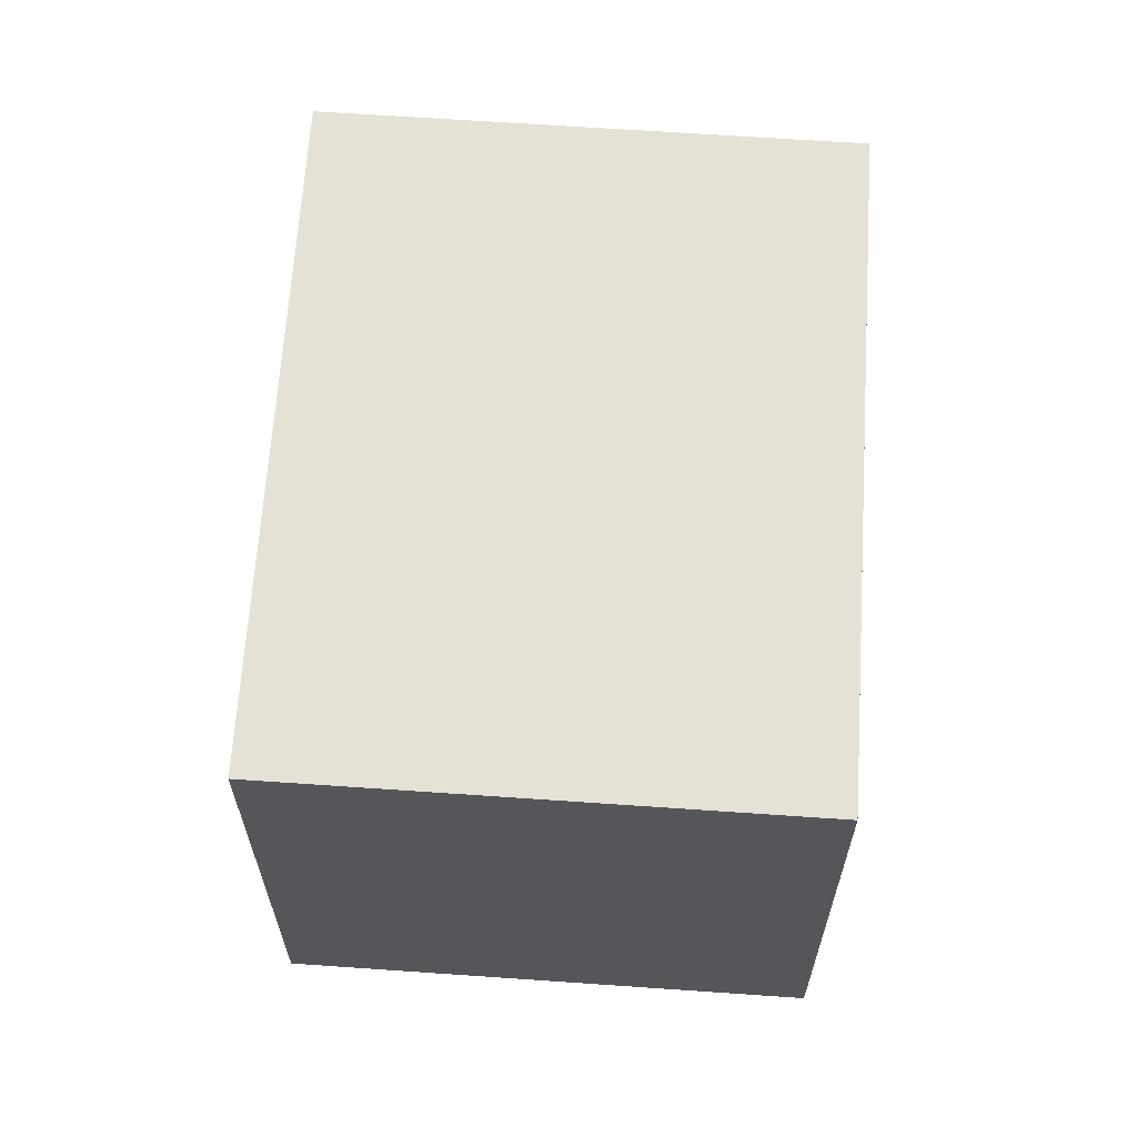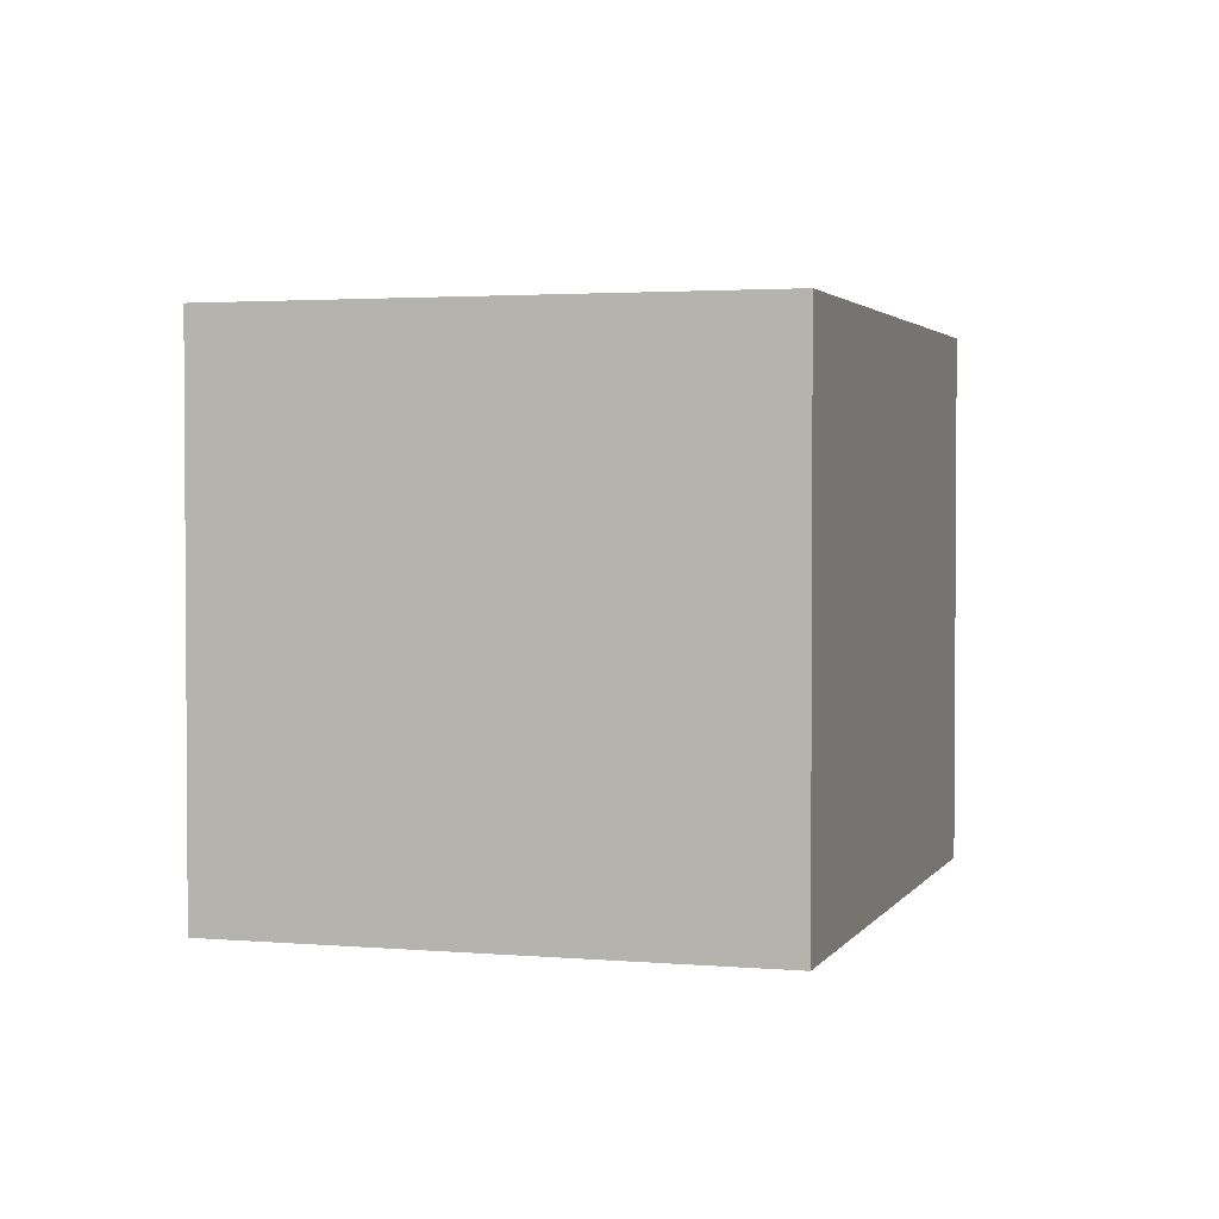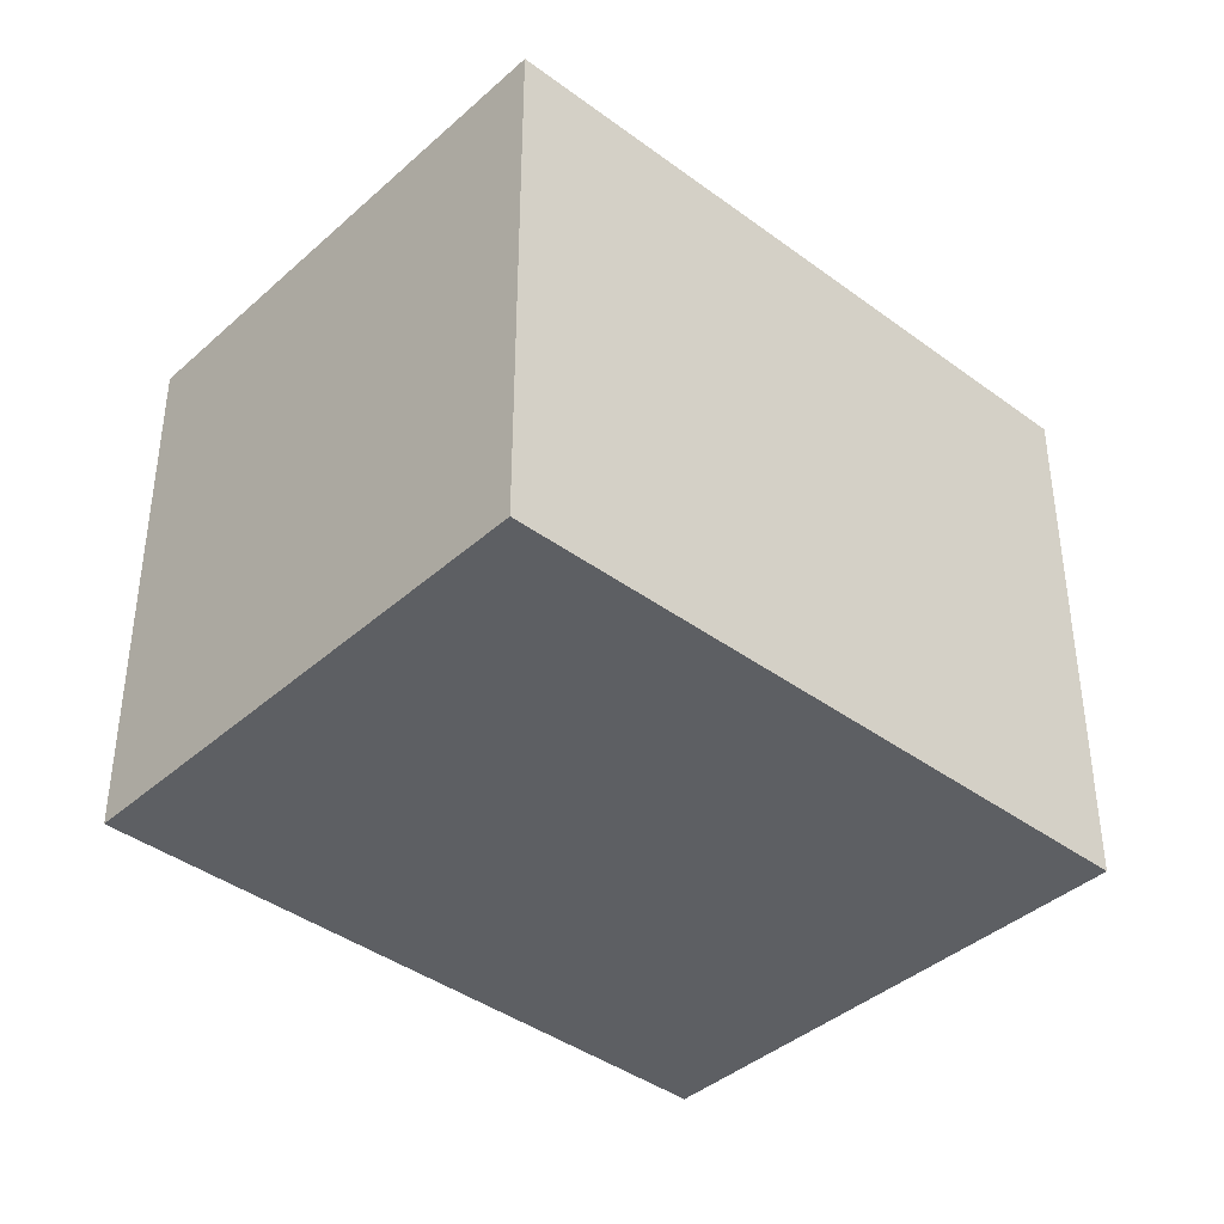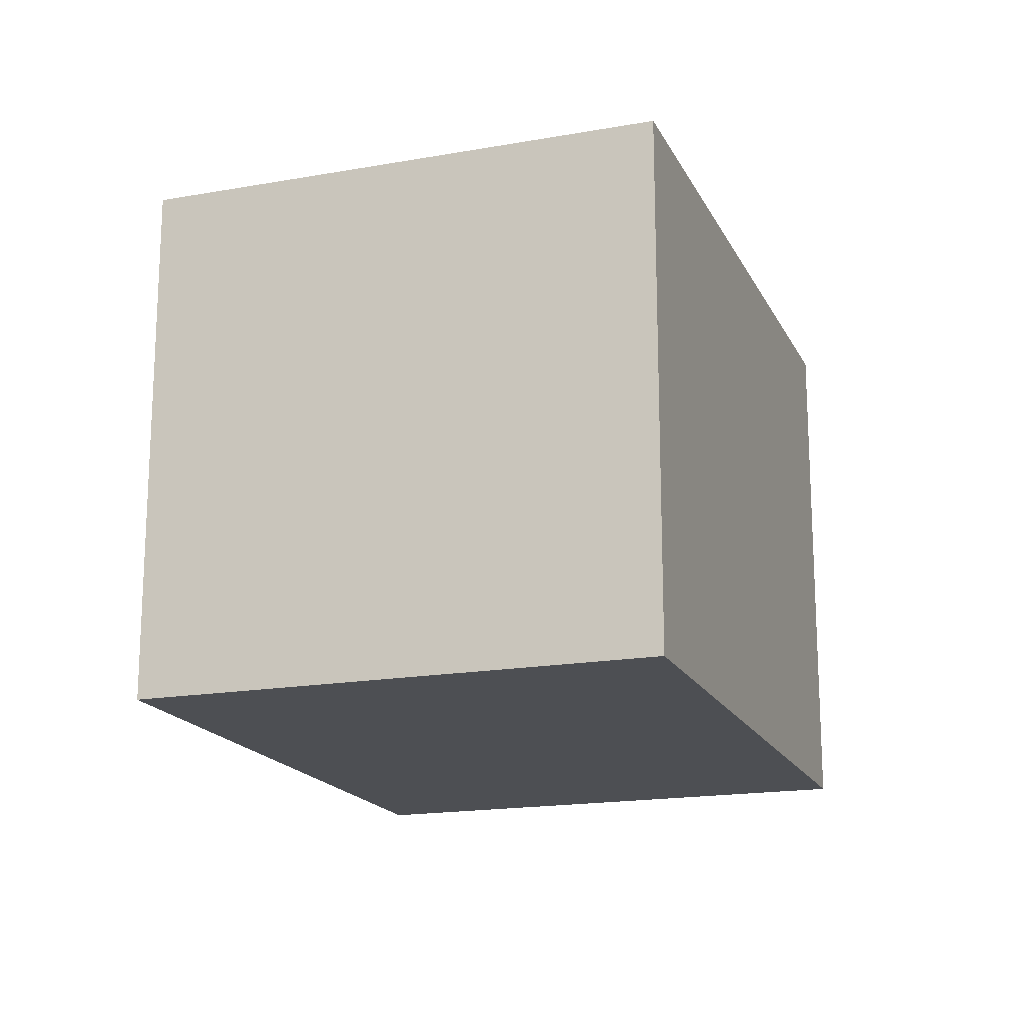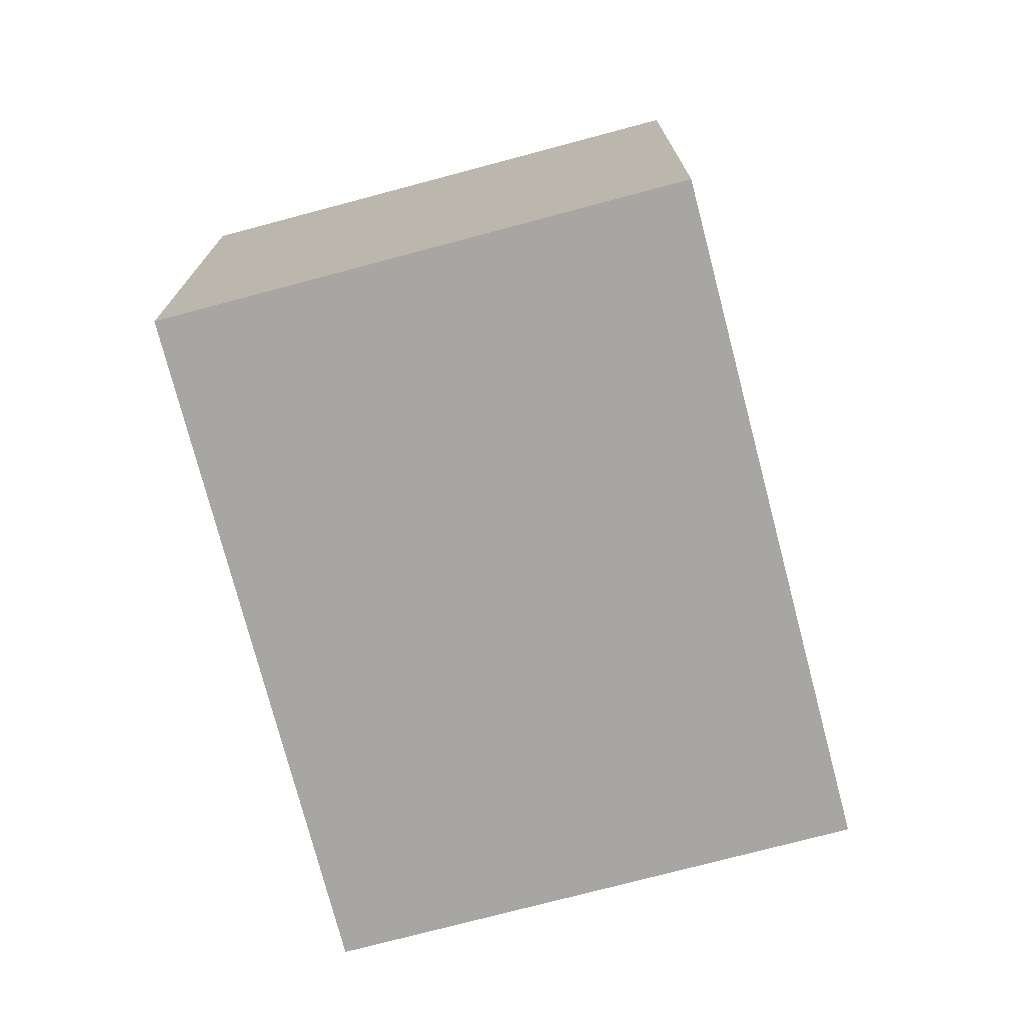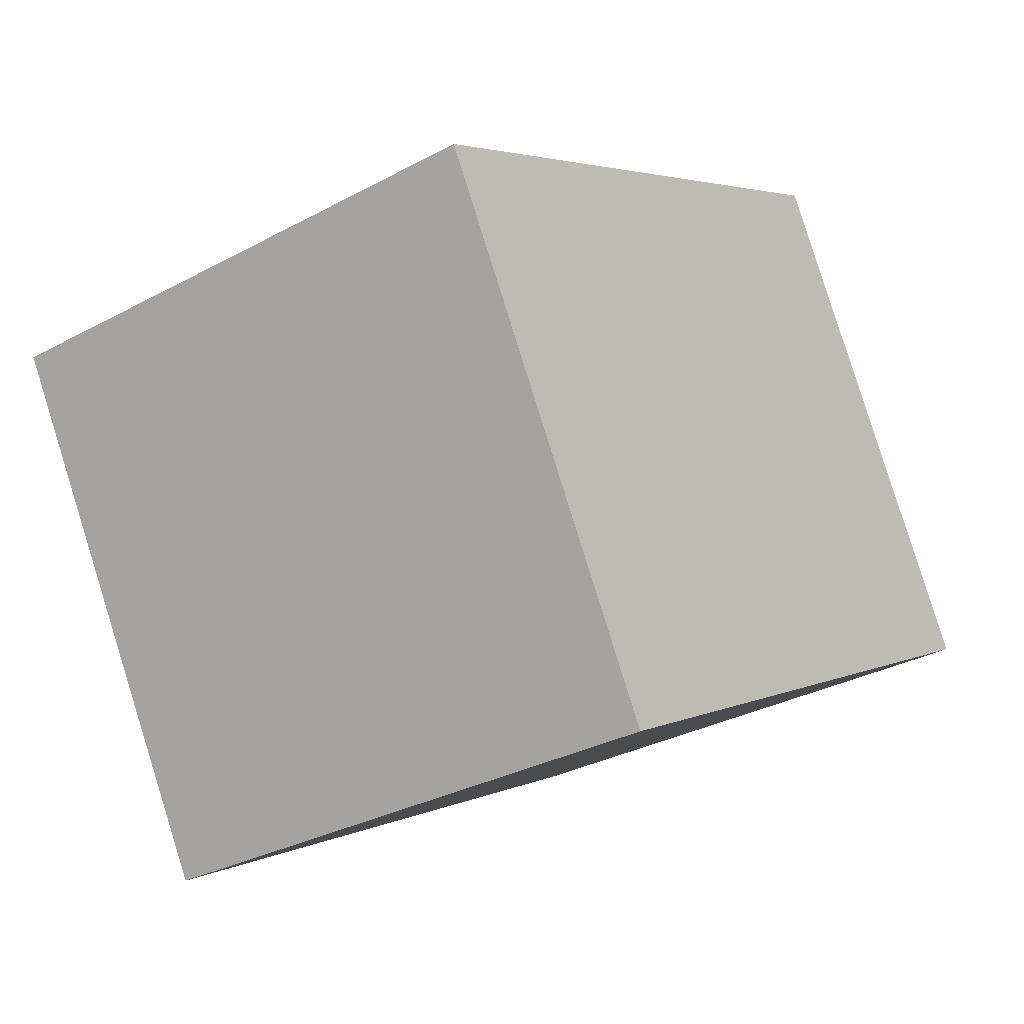
<metadata>
{"format":"obj","ext":"obj","renderer":"f3d","projection":"perspective","resolution":1024,"background":"white","views":[{"elev":64.2,"azim":64.7,"up":"+Y"},{"elev":2.4,"azim":-102.1,"up":"+Y"},{"elev":-39.8,"azim":108.4,"up":"+Y"},{"elev":-17.5,"azim":80.2,"up":"+Y"},{"elev":-74.2,"azim":75.6,"up":"+Y"},{"elev":-31.5,"azim":-52.6,"up":"+Z"}]}
</metadata>
<code>
v  0.973 1.969 -1.73
v  2.234 1.969 1.224
v  3.196 1.969 -0.49
v  0 1.969 1.206e-16
v  2.234 -7.495e-17 1.224
v  3.196 3e-17 -0.49
v  0.973 1.059e-16 -1.73
v  0 0 0
g defaultobject
f 1 2 3
f 2 1 4
f 5 3 2
f 3 5 6
f 6 1 3
f 1 6 7
f 7 4 1
f 4 7 8
f 8 2 4
f 2 8 5
f 5 7 6
f 7 5 8

</code>
